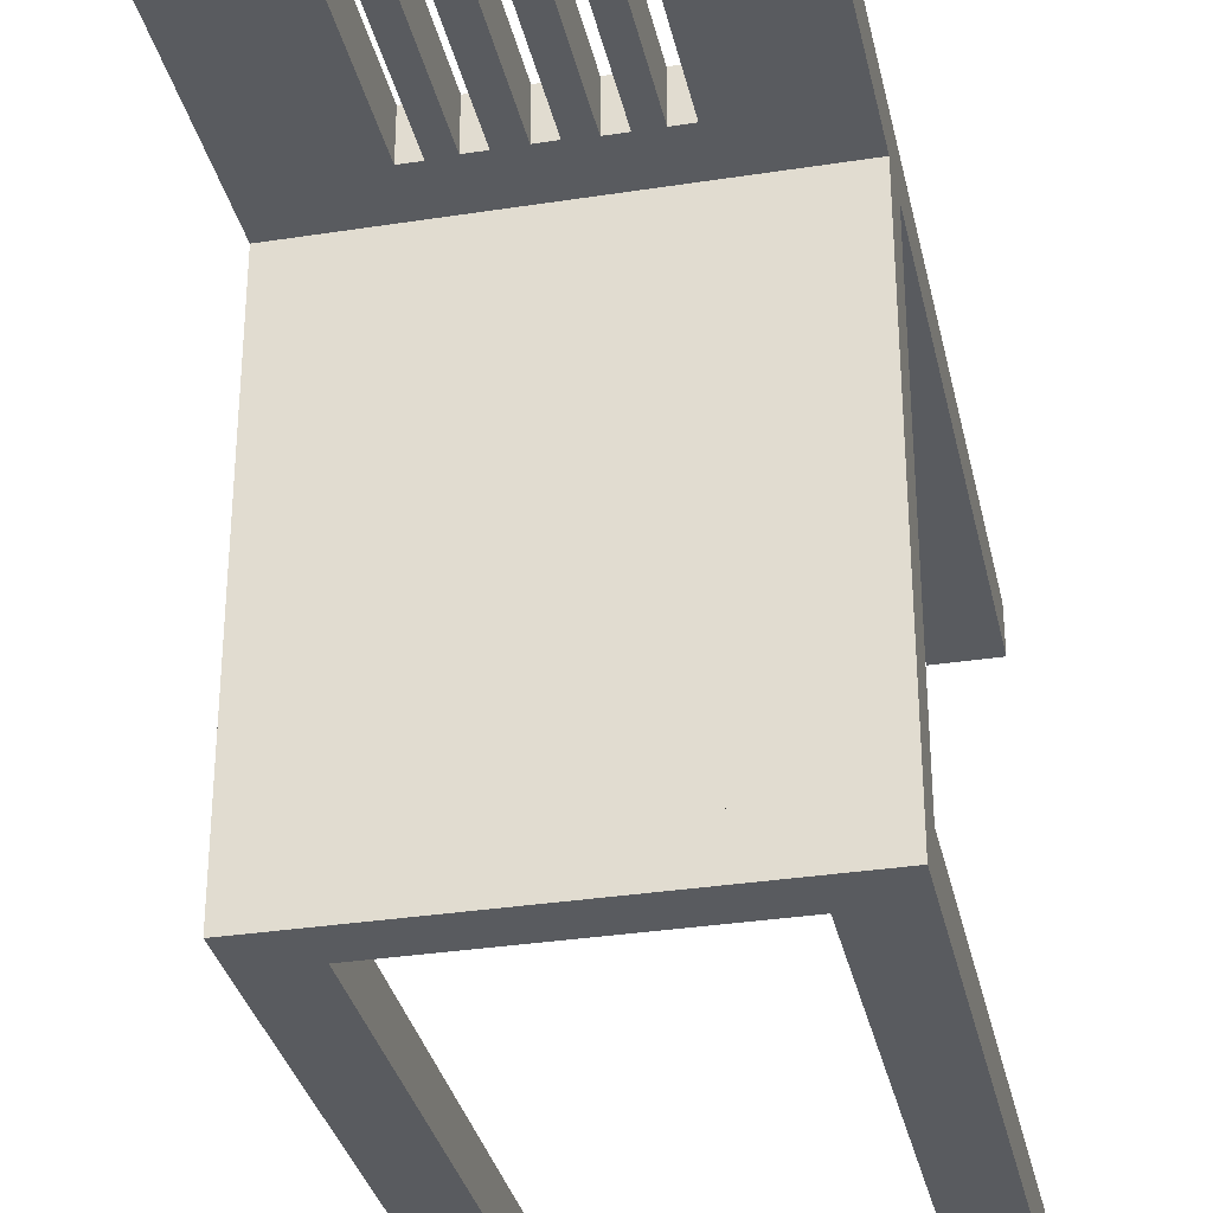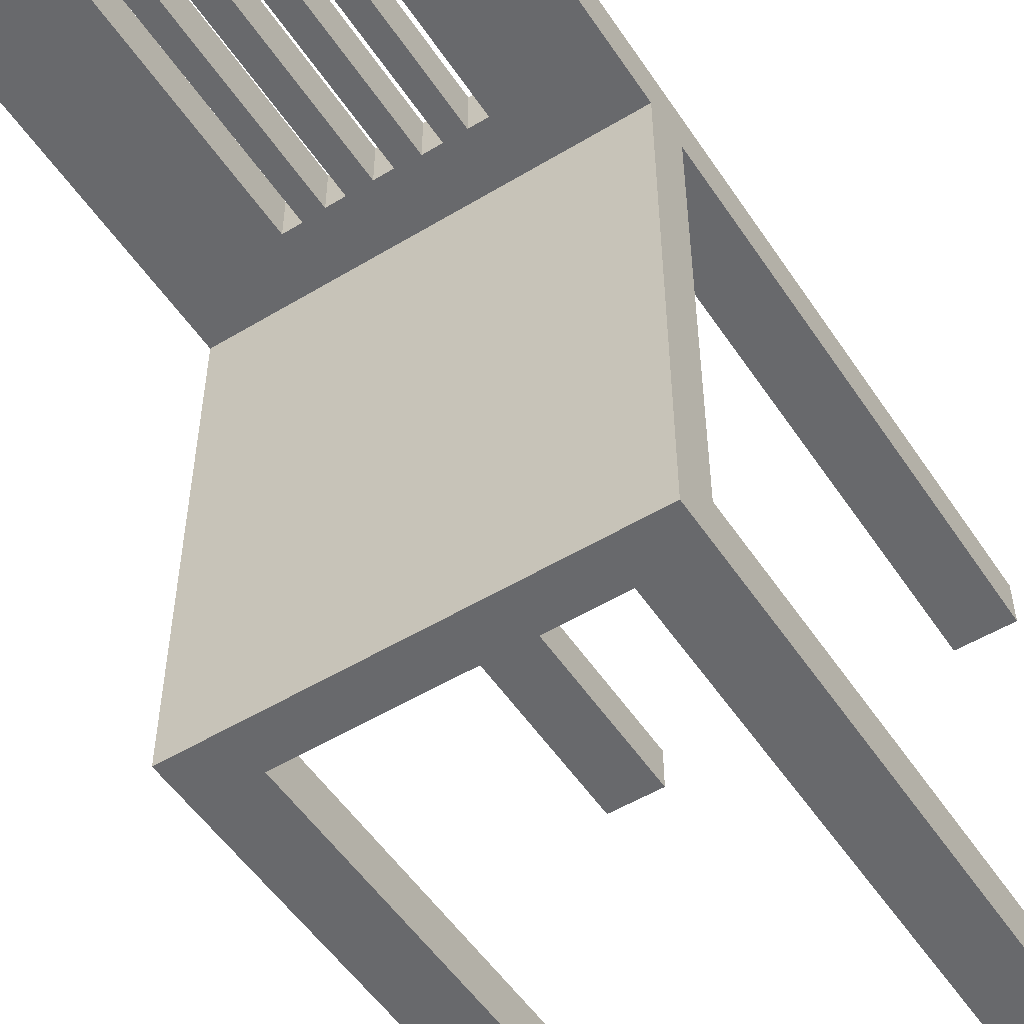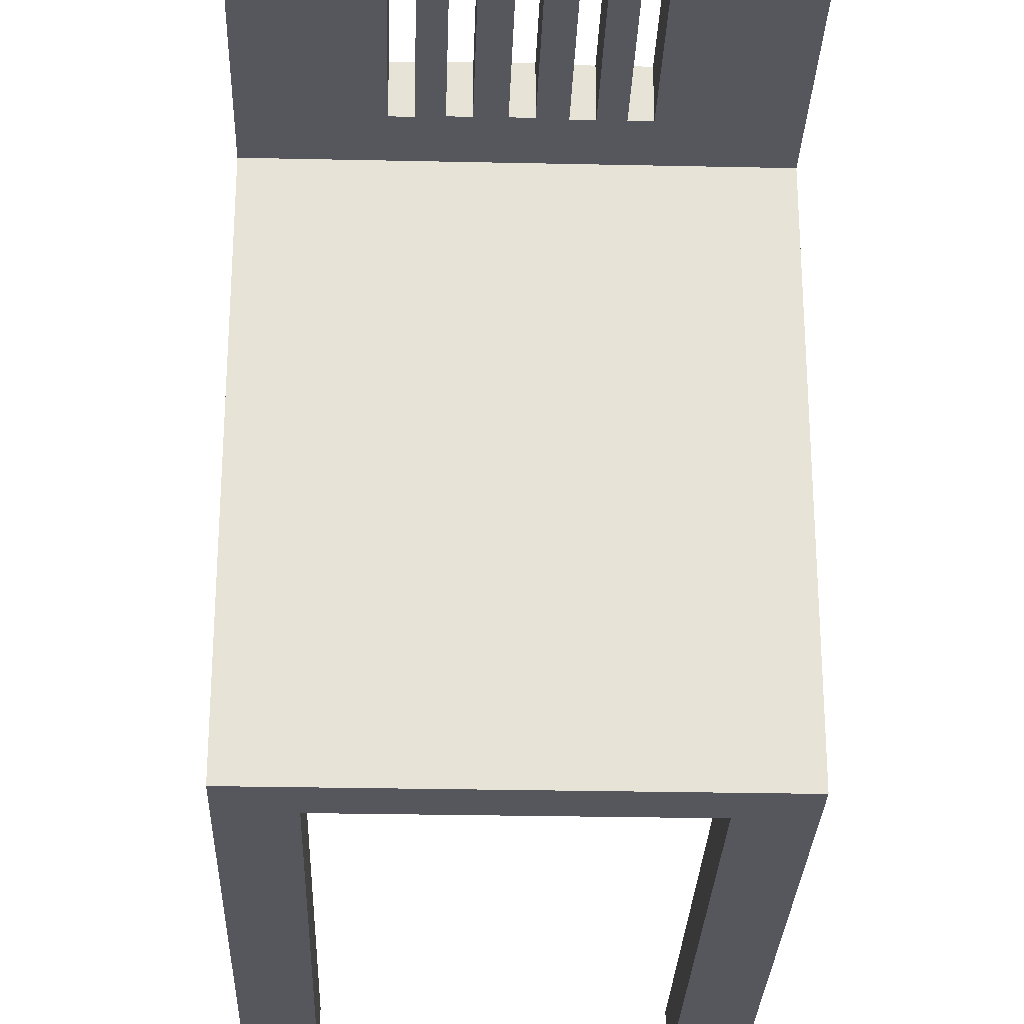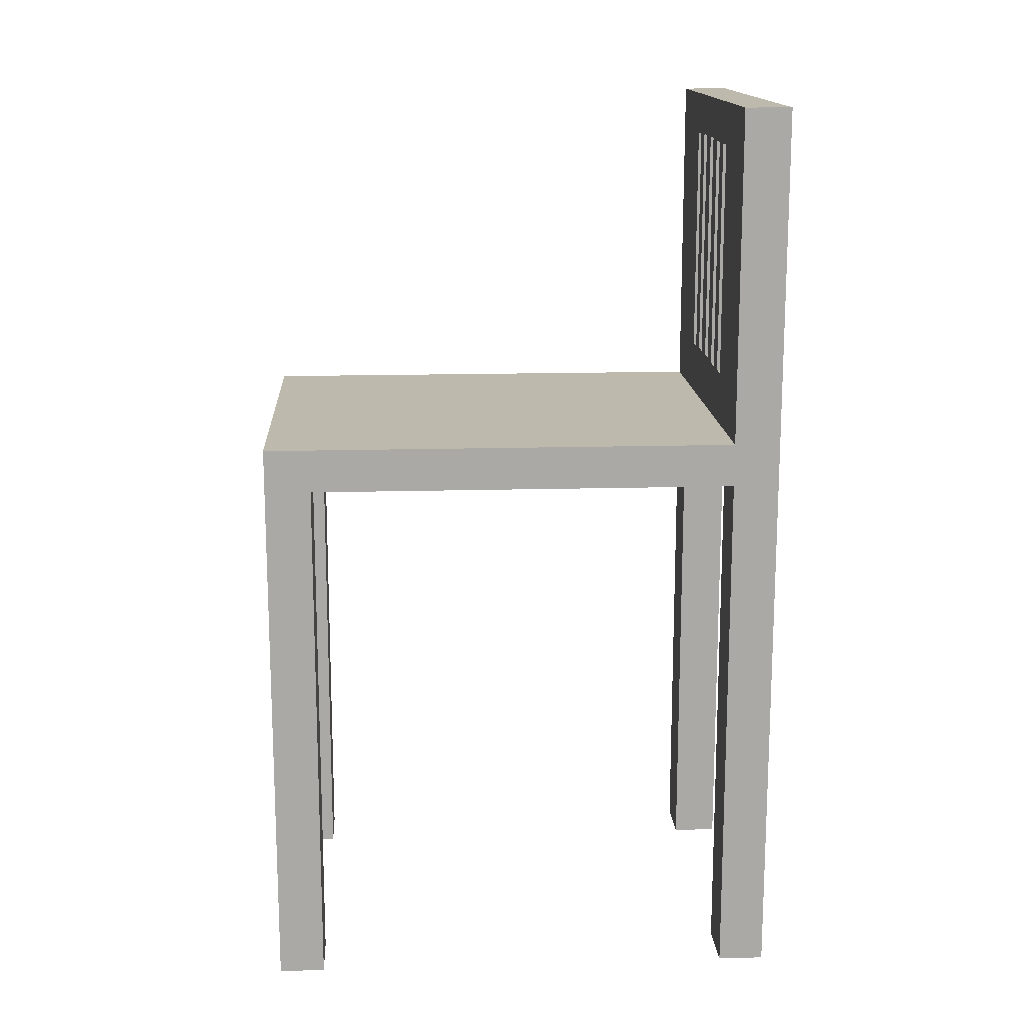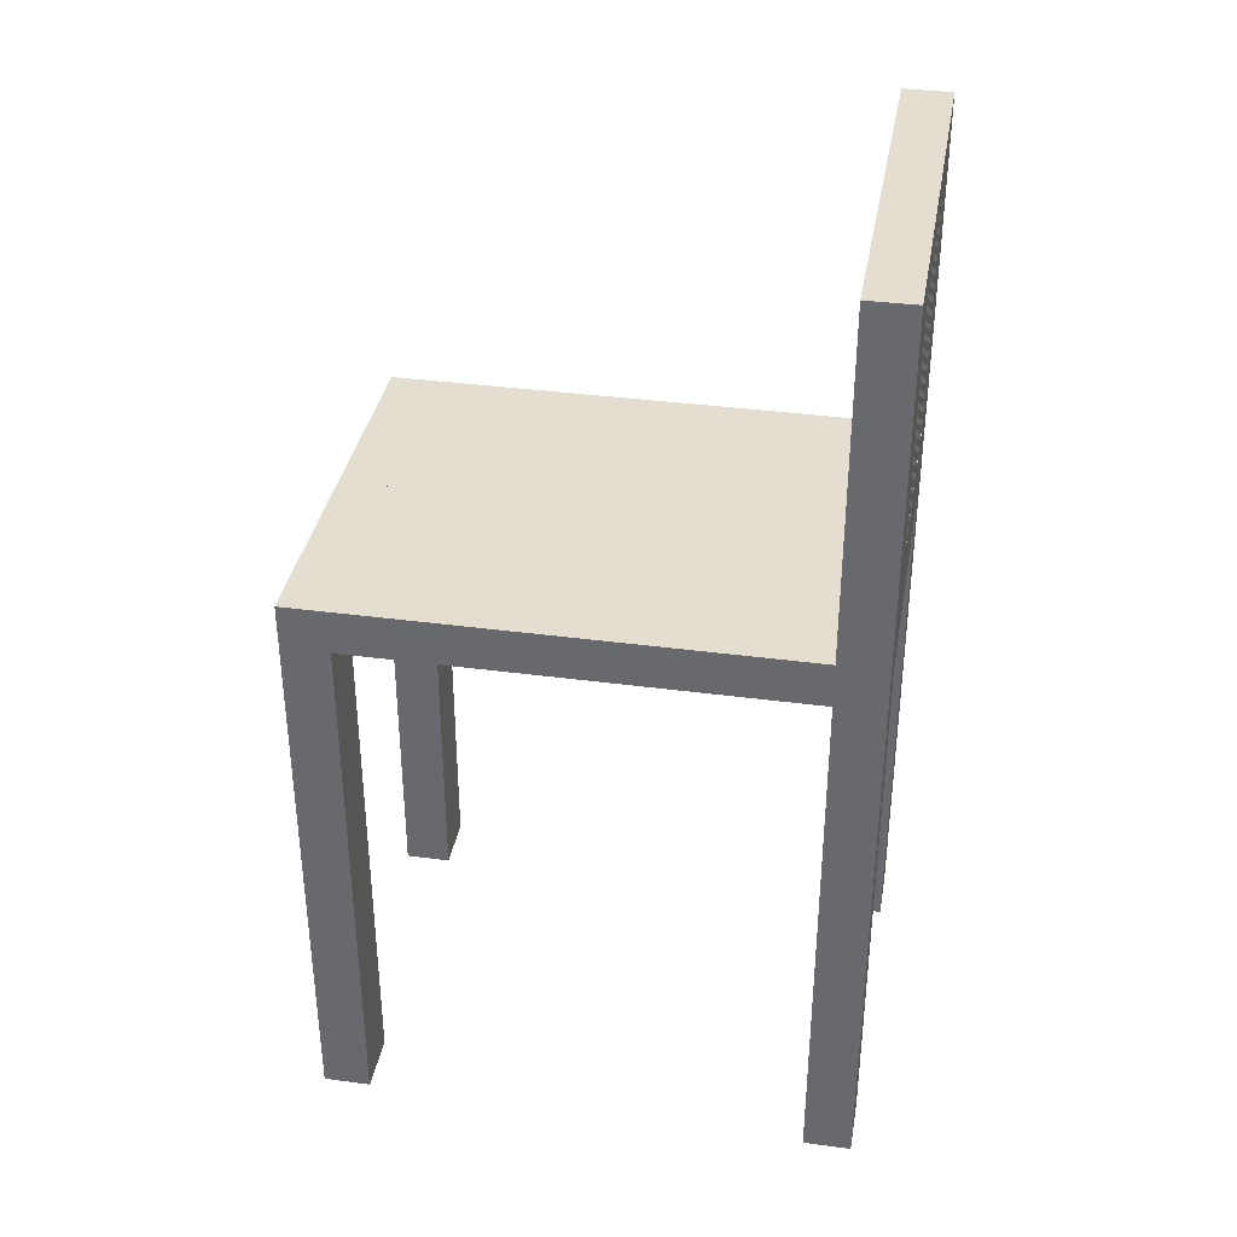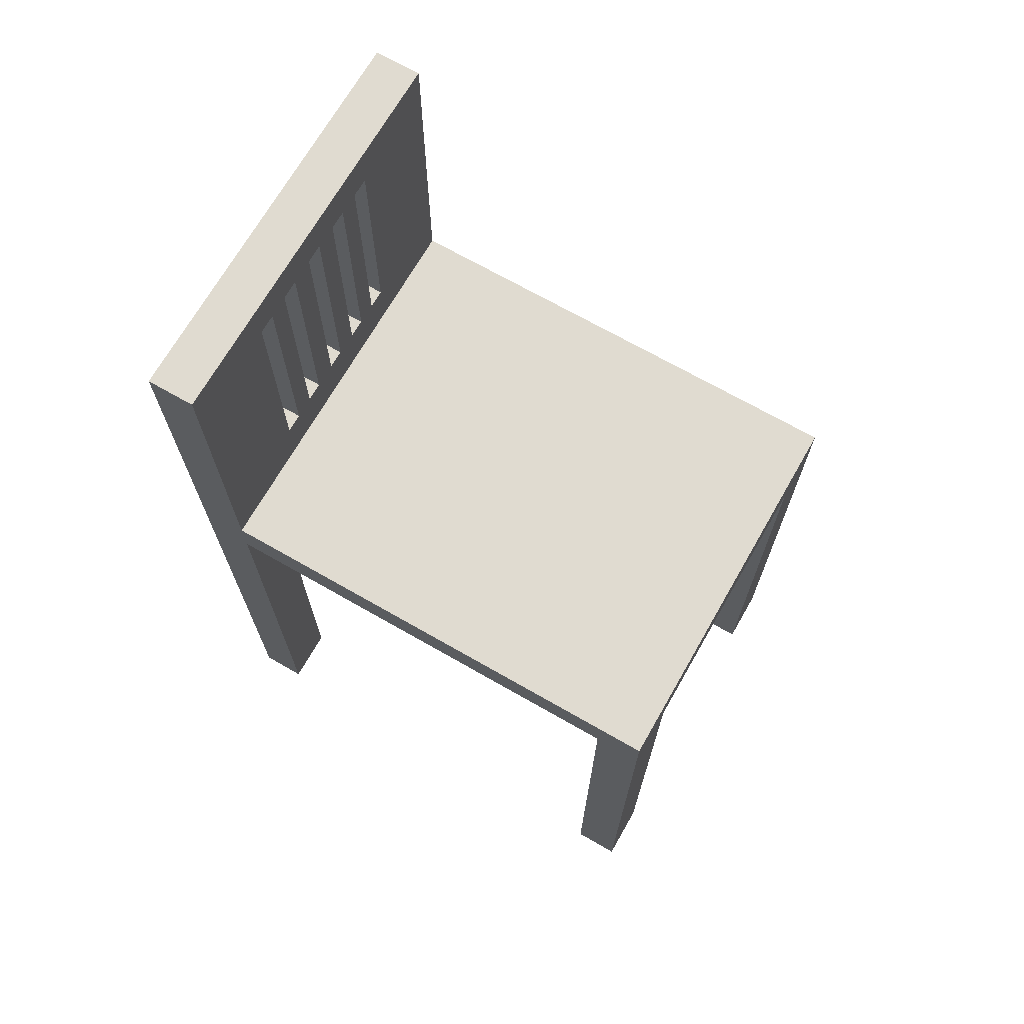
<metadata>
{"format":"obj","ext":"obj","renderer":"f3d","projection":"perspective","resolution":1024,"background":"white","views":[{"elev":-32.6,"azim":-167.8,"up":"+Z"},{"elev":-52.8,"azim":-147.1,"up":"+Z"},{"elev":-27.6,"azim":178.1,"up":"+Z"},{"elev":15.0,"azim":-93.4,"up":"+Y"},{"elev":35.8,"azim":-80.0,"up":"+Y"},{"elev":70.0,"azim":119.8,"up":"+Y"}]}
</metadata>
<code>
v -0.06607 0.04802 0.08099
v -0.08273 0.04802 0.1221
v -0.06607 0.04802 0.1221
v -0.08273 0.04802 0.08099
v -0.1242 -0.03868 0.1221
v -0.06607 0.2605 0.1221
v -0.1242 -5e-05 0.08099
v -0.08273 0.2605 0.08099
v -0.04691 0.04802 0.1221
v -0.08739 0.2991 0.1221
v -0.06607 0.2605 0.08099
v -0.04691 0.04802 0.08099
v -0.08273 0.2605 0.1221
v -0.03024 0.04802 0.1221
v -0.1242 0.2991 0.1221
v -0.04691 0.2605 0.08099
v -0.04691 0.2605 0.1221
v -0.03024 0.04802 0.08099
v -0.1242 0.2991 0.08099
v -0.009512 0.0494 0.1221
v 0.1239 0.2991 0.08099
v -0.176 0.2991 0.1221
v -0.009512 0.0494 0.08099
v -0.176 -5e-05 0.08099
v 0.007152 0.0494 0.1221
v -0.03024 0.2605 0.1221
v 0.1239 0.2991 0.1221
v -0.1242 -0.5129 0.1221
v -0.03024 0.2605 0.08099
v 0.007152 0.0494 0.08099
v -0.009512 0.2619 0.08099
v 0.1757 -5e-05 -0.3026
v -0.176 0.2991 0.08099
v 0.029 0.04923 0.1221
v -0.009512 0.2619 0.1221
v 0.0814 0.2605 0.1221
v 0.1757 0.2991 0.08099
v 0.0814 0.2605 0.08099
v -0.176 -0.5129 0.1221
v -0.1242 -0.03868 0.08099
v 0.029 0.04923 0.08099
v 0.1239 -5e-05 0.08099
v -0.176 -5e-05 -0.3026
v 0.04566 0.04923 0.1221
v 0.007152 0.2619 0.1221
v 0.1239 -0.03868 0.1221
v 0.06474 0.2605 0.1221
v 0.1757 0.2991 0.1221
v 0.0814 0.04802 0.08099
v 0.06474 0.2605 0.08099
v -0.176 -0.03868 0.1221
v -0.176 -0.5129 0.08099
v -0.1242 -0.5129 0.08099
v 0.007152 0.2619 0.08099
v 0.04566 0.04923 0.08099
v 0.029 0.2617 0.08099
v 0.1757 -5e-05 0.08099
v 0.1239 -5e-05 -0.3026
v -0.176 -5e-05 -0.3438
v -0.176 -0.03868 0.08099
v 0.06474 0.04802 0.1221
v 0.029 0.2617 0.1221
v 0.0814 0.04802 0.1221
v 0.1239 -0.5129 0.1221
v 0.04566 0.2617 0.1221
v 0.1757 -0.08617 0.1221
v 0.04566 0.2617 0.08099
v 0.1239 -0.03868 0.08099
v 0.06474 0.04802 0.08099
v 0.1757 -5e-05 -0.3438
v -0.1242 -5e-05 -0.3026
v -0.176 -0.03868 -0.3026
v -0.1242 -5e-05 -0.3438
v 0.1757 -0.5129 0.1221
v 0.1239 -0.08617 0.1221
v 0.1757 -0.03868 0.08099
v 0.1239 -5e-05 -0.3438
v -0.176 -0.5129 -0.3438
v 0.1239 -0.5129 0.08099
v 0.1757 -0.03868 -0.3026
v 0.1239 -0.5129 -0.3438
v -0.176 -0.5129 -0.3026
v -0.1242 -0.03868 -0.3438
v 0.1757 -0.5129 0.08099
v 0.1757 -0.5129 -0.3026
v 0.1757 -0.5129 -0.3438
v 0.1239 -0.03868 -0.3438
v -0.1242 -0.5129 -0.3026
v -0.1242 -0.5129 -0.3438
v -0.1242 -0.03868 -0.3026
v 0.1239 -0.03868 -0.3026
v 0.1239 -0.5129 -0.3026
g mesh1_mesh1-geometry
f 1 2 3
f 2 1 4
f 3 2 1
f 4 1 2
f 5 3 2
f 2 3 5
f 6 1 3
f 3 1 6
f 1 7 4
f 4 7 1
f 8 2 4
f 4 2 8
f 5 9 3
f 3 9 5
f 5 2 10
f 10 2 5
f 1 6 11
f 11 6 1
f 3 9 6
f 6 9 3
f 12 7 1
f 1 7 12
f 4 7 8
f 8 7 4
f 2 8 13
f 13 8 2
f 5 14 9
f 9 14 5
f 13 10 2
f 2 10 13
f 5 10 15
f 15 10 5
f 6 8 11
f 11 8 6
f 11 16 1
f 1 16 11
f 17 6 9
f 9 6 17
f 18 7 12
f 12 7 18
f 12 1 16
f 16 1 12
f 19 8 7
f 7 8 19
f 8 6 13
f 13 6 8
f 5 20 14
f 14 20 5
f 18 9 14
f 14 9 18
f 6 10 13
f 13 10 6
f 10 21 15
f 15 21 10
f 22 5 15
f 15 5 22
f 19 11 8
f 8 11 19
f 19 16 11
f 11 16 19
f 17 10 6
f 6 10 17
f 9 16 17
f 17 16 9
f 23 7 18
f 18 7 23
f 9 18 12
f 12 18 9
f 16 9 12
f 12 9 16
f 19 7 24
f 24 7 19
f 5 25 20
f 20 25 5
f 14 20 26
f 26 20 14
f 26 18 14
f 14 18 26
f 21 10 27
f 27 10 21
f 15 21 19
f 19 21 15
f 5 22 28
f 28 22 5
f 19 22 15
f 15 22 19
f 19 29 16
f 16 29 19
f 26 10 17
f 17 10 26
f 16 26 17
f 17 26 16
f 30 7 23
f 23 7 30
f 23 18 31
f 31 18 23
f 7 32 24
f 24 32 7
f 19 24 33
f 33 24 19
f 5 34 25
f 25 34 5
f 30 20 25
f 25 20 30
f 35 26 20
f 20 26 35
f 18 26 29
f 29 26 18
f 36 27 10
f 10 27 36
f 27 37 21
f 21 37 27
f 21 38 19
f 19 38 21
f 28 22 39
f 39 22 28
f 28 40 5
f 5 40 28
f 22 19 33
f 33 19 22
f 19 31 29
f 29 31 19
f 26 16 29
f 29 16 26
f 35 10 26
f 26 10 35
f 41 7 30
f 30 7 41
f 20 30 23
f 23 30 20
f 29 31 18
f 18 31 29
f 31 20 23
f 23 20 31
f 42 32 7
f 7 32 42
f 24 32 43
f 43 32 24
f 24 22 33
f 33 22 24
f 5 44 34
f 34 44 5
f 25 34 45
f 45 34 25
f 45 30 25
f 25 30 45
f 20 31 35
f 35 31 20
f 27 36 46
f 46 36 27
f 36 10 47
f 47 10 36
f 37 27 48
f 48 27 37
f 37 42 21
f 21 42 37
f 38 21 49
f 49 21 38
f 19 38 50
f 50 38 19
f 39 22 51
f 51 22 39
f 52 28 39
f 39 28 52
f 40 28 53
f 53 28 40
f 40 46 5
f 5 46 40
f 19 54 31
f 31 54 19
f 45 10 35
f 35 10 45
f 55 7 41
f 41 7 55
f 41 30 56
f 56 30 41
f 32 42 57
f 57 42 32
f 49 42 7
f 7 42 49
f 43 32 58
f 58 32 43
f 59 24 43
f 43 24 59
f 60 22 24
f 24 22 60
f 5 61 44
f 44 61 5
f 55 34 44
f 44 34 55
f 62 45 34
f 34 45 62
f 30 45 54
f 54 45 30
f 31 45 35
f 35 45 31
f 63 46 36
f 36 46 63
f 64 27 46
f 46 27 64
f 47 10 65
f 65 10 47
f 50 36 47
f 47 36 50
f 27 66 48
f 48 66 27
f 48 57 37
f 37 57 48
f 42 37 57
f 57 37 42
f 21 42 49
f 49 42 21
f 49 36 38
f 38 36 49
f 36 50 38
f 38 50 36
f 19 50 67
f 67 50 19
f 60 51 22
f 22 51 60
f 51 52 39
f 39 52 51
f 28 52 53
f 53 52 28
f 52 40 53
f 53 40 52
f 46 40 68
f 68 40 46
f 46 63 5
f 5 63 46
f 19 56 54
f 54 56 19
f 45 31 54
f 54 31 45
f 62 10 45
f 45 10 62
f 69 7 55
f 55 7 69
f 34 55 41
f 41 55 34
f 54 56 30
f 30 56 54
f 56 34 41
f 41 34 56
f 57 70 32
f 32 70 57
f 49 7 69
f 69 7 49
f 70 58 32
f 32 58 70
f 43 58 71
f 71 58 43
f 59 72 24
f 24 72 59
f 43 73 59
f 59 73 43
f 60 24 72
f 72 24 60
f 5 63 61
f 61 63 5
f 44 61 65
f 65 61 44
f 65 55 44
f 44 55 65
f 34 56 62
f 62 56 34
f 36 49 63
f 63 49 36
f 74 27 64
f 64 27 74
f 64 46 75
f 75 46 64
f 65 10 62
f 62 10 65
f 47 65 61
f 61 65 47
f 61 50 47
f 47 50 61
f 66 27 74
f 74 27 66
f 66 76 48
f 48 76 66
f 48 76 57
f 57 76 48
f 67 50 55
f 55 50 67
f 19 67 56
f 56 67 19
f 52 51 60
f 60 51 52
f 40 52 60
f 60 52 40
f 40 72 68
f 68 72 40
f 68 75 46
f 46 75 68
f 69 55 50
f 50 55 69
f 57 76 70
f 70 76 57
f 61 49 69
f 69 49 61
f 58 70 77
f 77 70 58
f 77 71 58
f 58 71 77
f 73 43 71
f 71 43 73
f 78 72 59
f 59 72 78
f 73 78 59
f 59 78 73
f 72 40 60
f 60 40 72
f 49 61 63
f 63 61 49
f 55 65 67
f 67 65 55
f 56 65 62
f 62 65 56
f 79 74 64
f 64 74 79
f 75 79 64
f 64 79 75
f 50 61 69
f 69 61 50
f 74 76 66
f 66 76 74
f 65 56 67
f 67 56 65
f 68 72 76
f 76 72 68
f 79 75 68
f 68 75 79
f 80 70 76
f 76 70 80
f 70 81 77
f 77 81 70
f 71 77 73
f 73 77 71
f 72 78 82
f 82 78 72
f 83 78 73
f 73 78 83
f 74 79 84
f 84 79 74
f 76 74 84
f 84 74 76
f 76 72 80
f 80 72 76
f 76 79 68
f 68 79 76
f 85 70 80
f 80 70 85
f 81 70 86
f 86 70 81
f 77 81 87
f 87 81 77
f 77 83 73
f 73 83 77
f 78 88 82
f 82 88 78
f 88 72 82
f 82 72 88
f 78 83 89
f 89 83 78
f 79 76 84
f 84 76 79
f 80 72 90
f 90 72 80
f 70 85 86
f 86 85 70
f 91 85 80
f 80 85 91
f 85 81 86
f 86 81 85
f 81 91 87
f 87 91 81
f 77 87 83
f 83 87 77
f 88 78 89
f 89 78 88
f 72 88 90
f 90 88 72
f 83 88 89
f 89 88 83
f 80 90 91
f 91 90 80
f 85 91 92
f 92 91 85
f 81 85 92
f 92 85 81
f 91 81 92
f 92 81 91
f 91 83 87
f 87 83 91
f 88 83 90
f 90 83 88
f 83 91 90
f 90 91 83
g mesh2_mesh2-geometry
l 31 35
l 23 31
l 31 54
l 20 35
l 35 45
l 30 23
l 23 20
l 54 30
l 54 45
l 25 20
l 45 25
l 30 25
g mesh3_mesh3-geometry
l 26 14
l 17 26
l 29 26
l 18 14
l 14 9
l 9 17
l 16 17
l 16 29
l 29 18
l 18 12
l 12 9
l 12 16
g mesh4_mesh4-geometry
l 77 70
l 73 77
l 86 70
l 70 32
l 59 73
l 81 86
l 86 85
l 32 57
l 43 59
l 78 59
l 92 81
l 81 87
l 85 92
l 85 80
l 57 37
l 42 57
l 24 43
l 82 78
l 78 89
l 92 91
l 83 87
l 80 76
l 21 37
l 37 48
l 68 42
l 7 42
l 24 33
l 24 7
l 82 72
l 88 82
l 89 88
l 89 83
l 91 58
l 84 76
l 19 21
l 48 27
l 66 48
l 79 68
l 40 7
l 22 33
l 33 19
l 60 72
l 88 90
l 79 84
l 84 74
l 27 10
l 74 66
l 64 79
l 53 40
l 22 51
l 15 22
l 52 60
l 90 71
l 74 64
l 10 15
l 75 64
l 53 28
l 52 53
l 51 39
l 39 52
l 46 75
l 28 39
l 28 5
l 46 5
g mesh5_mesh5-geometry
l 1 4
l 1 3
l 11 1
l 4 2
l 4 8
l 3 2
l 6 3
l 8 11
l 11 6
l 2 13
l 8 13
l 13 6
g mesh6_mesh6-geometry
l 67 65
l 67 55
l 56 67
l 65 44
l 62 65
l 55 41
l 55 44
l 41 56
l 56 62
l 44 34
l 34 62
l 41 34
g mesh7_mesh7-geometry
l 50 47
l 50 38
l 69 50
l 47 36
l 61 47
l 38 49
l 38 36
l 49 69
l 69 61
l 36 63
l 63 61
l 49 63

</code>
